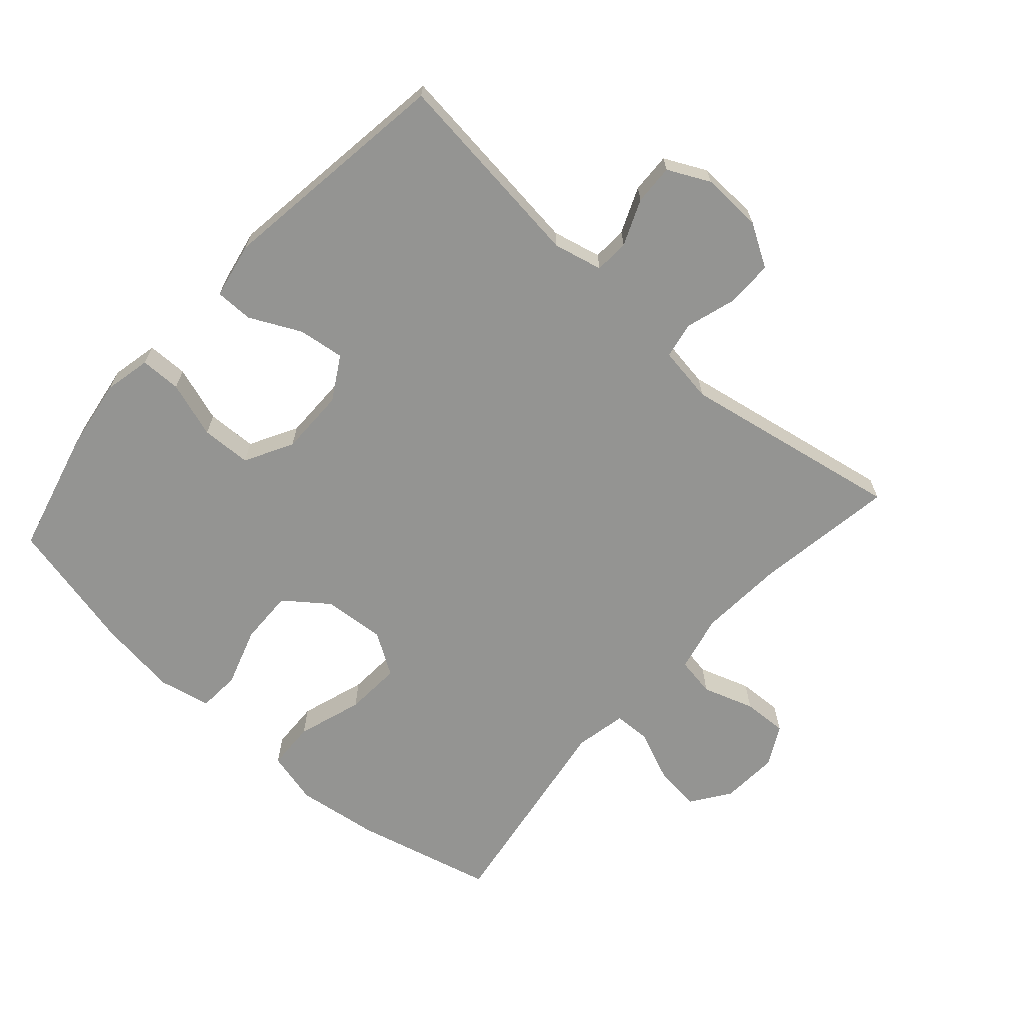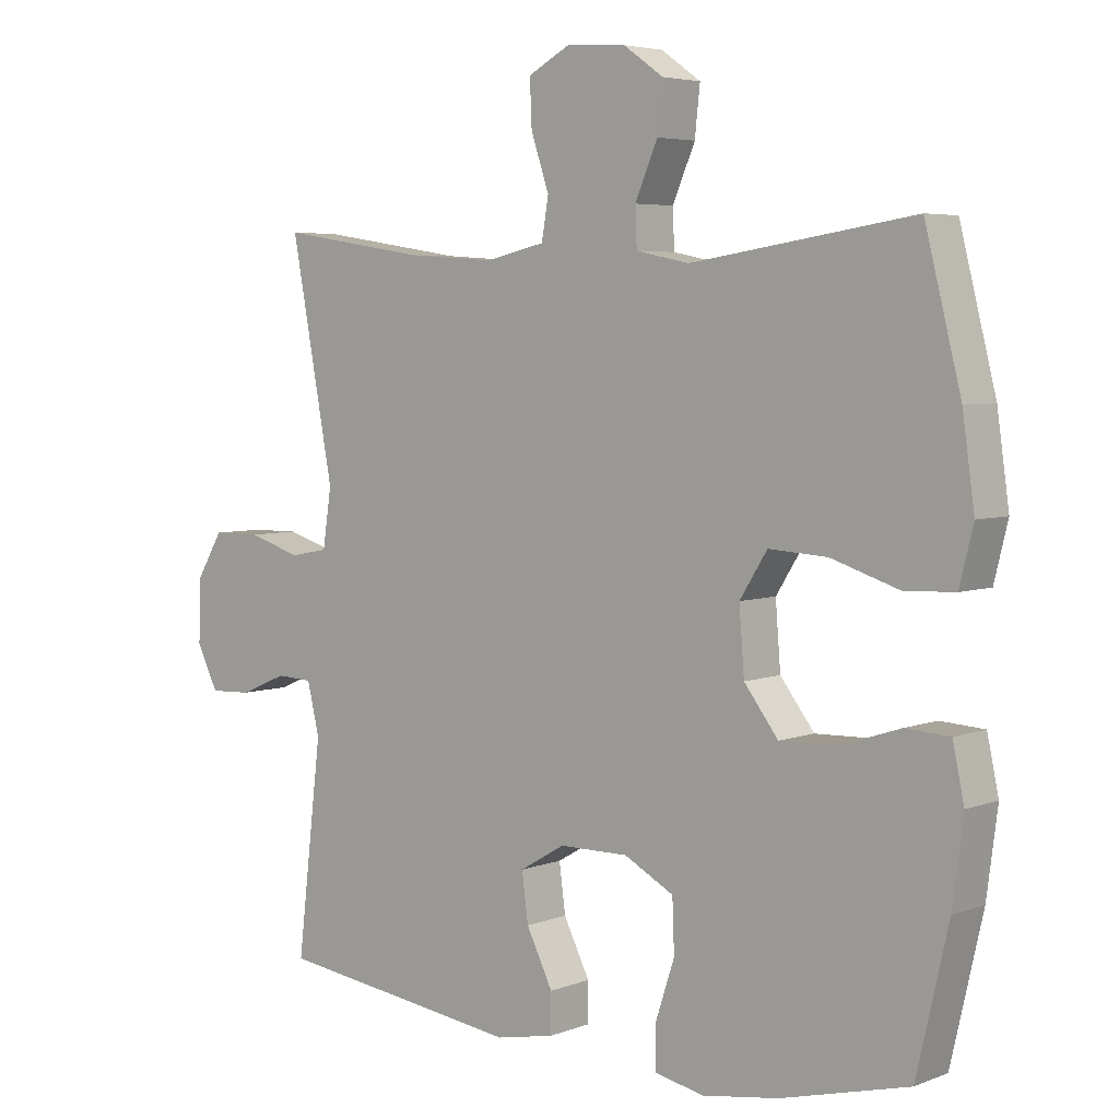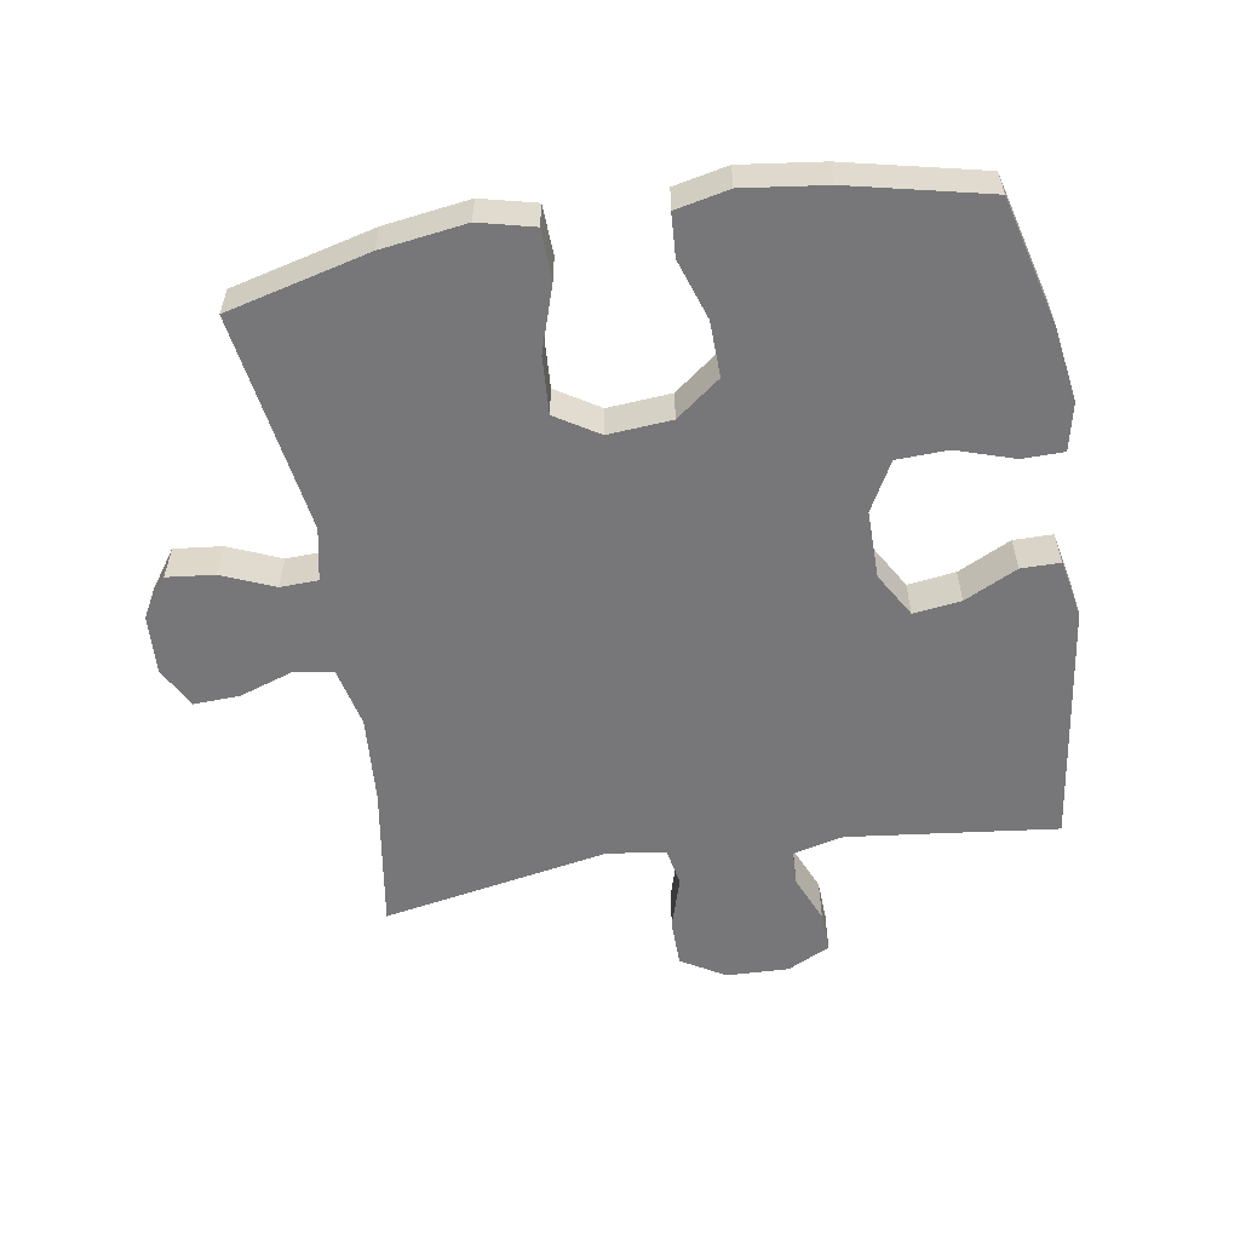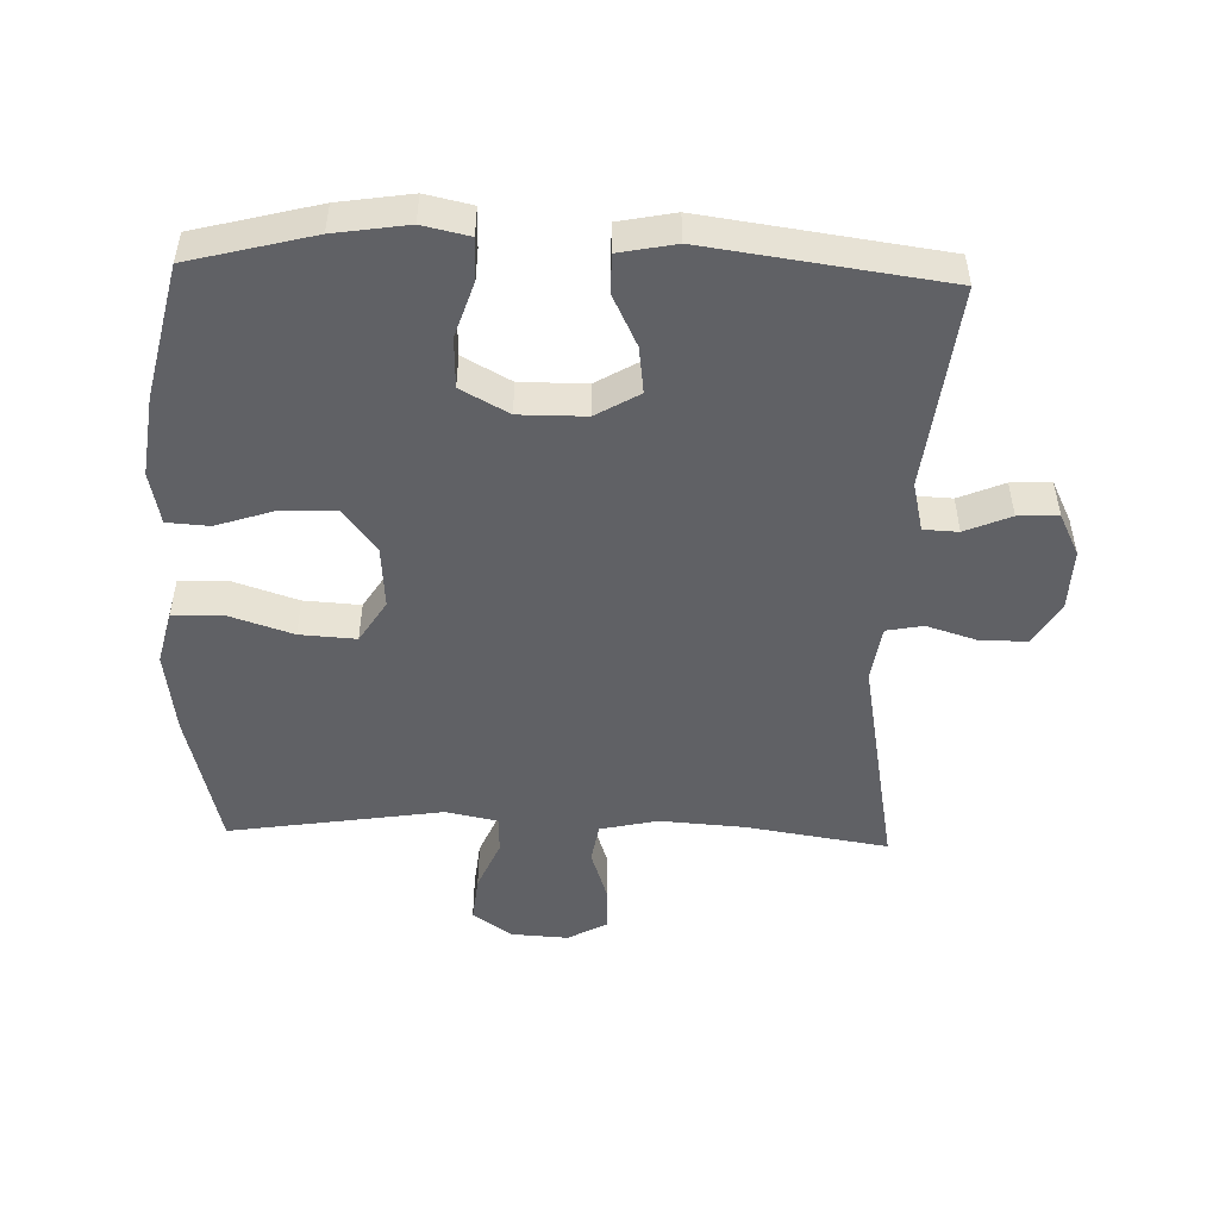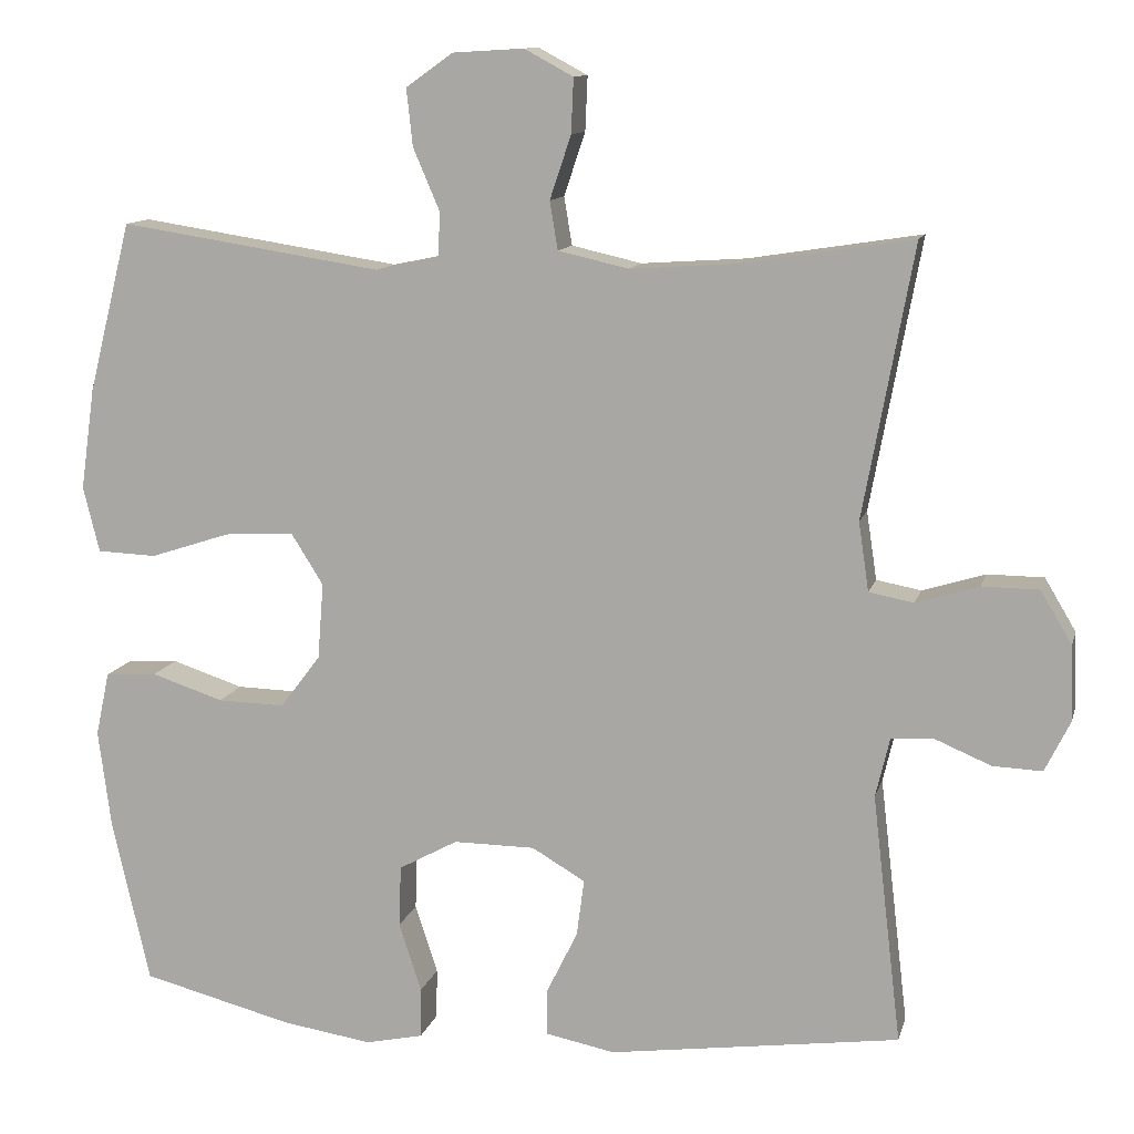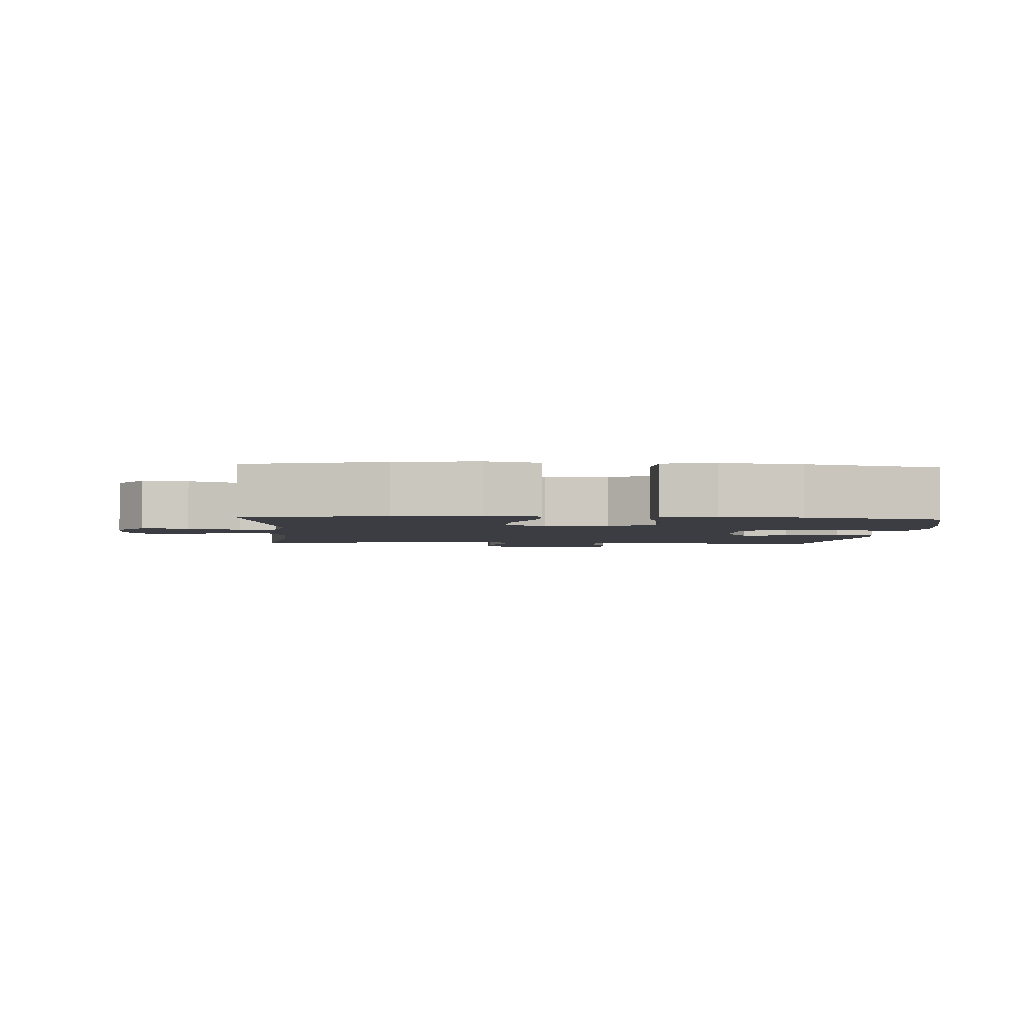
<metadata>
{"format":"obj","ext":"obj","renderer":"f3d","projection":"perspective","resolution":1024,"background":"white","views":[{"elev":-66.9,"azim":-131.8,"up":"+Y"},{"elev":4.9,"azim":39.9,"up":"+Z"},{"elev":-57.2,"azim":99.4,"up":"+Y"},{"elev":-50.0,"azim":178.1,"up":"+Y"},{"elev":11.5,"azim":-166.5,"up":"+Z"},{"elev":-2.9,"azim":86.2,"up":"+Y"}]}
</metadata>
<code>
o path8454
v -0.1254 0.0375 -0.5638
v -0.03807 0.0375 -0.5465
v -0.0379 0.0375 -0.4877
v -0.07709 0.0375 -0.4081
v -0.08652 0.0375 -0.3364
v -0.01921 0.0375 -0.2969
v 0.08334 0.0375 -0.2963
v 0.1575 0.0375 -0.3366
v 0.1604 0.0375 -0.4141
v 0.132 0.0375 -0.5012
v 0.1328 0.0375 -0.5645
v 0.2053 0.0375 -0.5803
v 0.3187 0.0375 -0.5629
v 0.5096 0.0375 -0.5137
v 0.557 0.0375 -0.3064
v 0.573 0.0375 -0.1824
v 0.5558 0.0375 -0.1015
v 0.4905 0.0375 -0.09737
v 0.3998 0.0375 -0.1272
v 0.3153 0.0375 -0.1294
v 0.2645 0.0375 -0.0625
v 0.2569 0.0375 0.03357
v 0.2979 0.0375 0.09869
v 0.385 0.0375 0.09331
v 0.486 0.0375 0.06036
v 0.561 0.0375 0.06334
v 0.5814 0.0375 0.1461
v 0.5634 0.0375 0.274
v 0.5096 0.0375 0.4882
v 0.1788 0.0375 0.4371
v 0.09908 0.0375 0.4533
v 0.09702 0.0375 0.5106
v 0.1304 0.0375 0.5891
v 0.1382 0.0375 0.661
v 0.07873 0.0375 0.7029
v -0.01046 0.0375 0.7083
v -0.07229 0.0375 0.675
v -0.0693 0.0375 0.6062
v -0.04254 0.0375 0.5265
v -0.0527 0.0375 0.4657
v -0.1413 0.0375 0.4454
v -0.2733 0.0375 0.4542
v -0.4921 0.0375 0.4882
v -0.4287 0.0375 0.1454
v -0.4418 0.0375 0.05857
v -0.4984 0.0375 0.04796
v -0.5774 0.0375 0.07235
v -0.649 0.0375 0.07167
v -0.6885 0.0375 0.005413
v -0.6918 0.0375 -0.08869
v -0.6598 0.0375 -0.1534
v -0.5976 0.0375 -0.1508
v -0.5269 0.0375 -0.121
v -0.4733 0.0375 -0.1234
v -0.4553 0.0375 -0.1993
v -0.4921 0.0375 -0.5137
v -0.1254 -0.0375 -0.5638
v -0.03807 -0.0375 -0.5465
v -0.0379 -0.0375 -0.4877
v -0.07709 -0.0375 -0.4081
v -0.08652 -0.0375 -0.3364
v -0.01921 -0.0375 -0.2969
v 0.08334 -0.0375 -0.2963
v 0.1575 -0.0375 -0.3366
v 0.1604 -0.0375 -0.4141
v 0.132 -0.0375 -0.5012
v 0.1328 -0.0375 -0.5645
v 0.2053 -0.0375 -0.5803
v 0.3187 -0.0375 -0.5629
v 0.5096 -0.0375 -0.5137
v 0.557 -0.0375 -0.3064
v 0.573 -0.0375 -0.1824
v 0.5558 -0.0375 -0.1015
v 0.4905 -0.0375 -0.09737
v 0.3998 -0.0375 -0.1272
v 0.3153 -0.0375 -0.1294
v 0.2645 -0.0375 -0.0625
v 0.2569 -0.0375 0.03357
v 0.2979 -0.0375 0.09869
v 0.385 -0.0375 0.09331
v 0.486 -0.0375 0.06036
v 0.561 -0.0375 0.06334
v 0.5814 -0.0375 0.1461
v 0.5634 -0.0375 0.274
v 0.5096 -0.0375 0.4882
v 0.1788 -0.0375 0.4371
v 0.09908 -0.0375 0.4533
v 0.09702 -0.0375 0.5106
v 0.1304 -0.0375 0.5891
v 0.1382 -0.0375 0.661
v 0.07873 -0.0375 0.7029
v -0.01046 -0.0375 0.7083
v -0.07229 -0.0375 0.675
v -0.0693 -0.0375 0.6062
v -0.04254 -0.0375 0.5265
v -0.0527 -0.0375 0.4657
v -0.1413 -0.0375 0.4454
v -0.2733 -0.0375 0.4542
v -0.4921 -0.0375 0.4882
v -0.4287 -0.0375 0.1454
v -0.4418 -0.0375 0.05857
v -0.4984 -0.0375 0.04796
v -0.5774 -0.0375 0.07235
v -0.649 -0.0375 0.07167
v -0.6885 -0.0375 0.005413
v -0.6918 -0.0375 -0.08869
v -0.6598 -0.0375 -0.1534
v -0.5976 -0.0375 -0.1508
v -0.5269 -0.0375 -0.121
v -0.4733 -0.0375 -0.1234
v -0.4553 -0.0375 -0.1993
v -0.4921 -0.0375 -0.5137
v 0.561 0.0375 0.06334
v 0.561 0.0375 0.06334
v 0.5814 0.0375 0.1461
v 0.5634 0.0375 0.274
v 0.557 0.0375 -0.3064
v 0.573 0.0375 -0.1824
v 0.5558 0.0375 -0.1015
v 0.5558 0.0375 -0.1015
v 0.486 0.0375 0.06036
v 0.4905 0.0375 -0.09737
v 0.5096 0.0375 -0.5137
v 0.5096 0.0375 -0.5137
v 0.5096 0.0375 0.4882
v 0.5096 0.0375 0.4882
v 0.3998 0.0375 -0.1272
v 0.385 0.0375 0.09331
v 0.3187 0.0375 -0.5629
v 0.3153 0.0375 -0.1294
v 0.2979 0.0375 0.09869
v 0.2979 0.0375 0.09869
v 0.2053 0.0375 -0.5803
v 0.2645 0.0375 -0.0625
v 0.1788 0.0375 0.4371
v 0.2569 0.0375 0.03357
v 0.1328 0.0375 -0.5645
v 0.1328 0.0375 -0.5645
v 0.1575 0.0375 -0.3366
v 0.1604 0.0375 -0.4141
v 0.09908 0.0375 0.4533
v 0.09908 0.0375 0.4533
v 0.132 0.0375 -0.5012
v 0.08334 0.0375 -0.2963
v 0.1304 0.0375 0.5891
v 0.1382 0.0375 0.661
v 0.1382 0.0375 0.661
v 0.07873 0.0375 0.7029
v 0.09702 0.0375 0.5106
v -0.01921 0.0375 -0.2969
v -0.01046 0.0375 0.7083
v -0.07229 0.0375 0.675
v -0.07229 0.0375 0.675
v -0.08652 0.0375 -0.3364
v -0.08652 0.0375 -0.3364
v -0.03807 0.0375 -0.5465
v -0.03807 0.0375 -0.5465
v -0.0379 0.0375 -0.4877
v -0.07709 0.0375 -0.4081
v -0.1254 0.0375 -0.5638
v -0.04254 0.0375 0.5265
v -0.0527 0.0375 0.4657
v -0.0527 0.0375 0.4657
v -0.0693 0.0375 0.6062
v -0.1413 0.0375 0.4454
v -0.2733 0.0375 0.4542
v -0.4287 0.0375 0.1454
v -0.4418 0.0375 0.05857
v -0.4418 0.0375 0.05857
v -0.4984 0.0375 0.04796
v -0.4733 0.0375 -0.1234
v -0.4733 0.0375 -0.1234
v -0.4553 0.0375 -0.1993
v -0.4921 0.0375 -0.5137
v -0.4921 0.0375 -0.5137
v -0.4921 0.0375 0.4882
v -0.4921 0.0375 0.4882
v -0.5269 0.0375 -0.121
v -0.5774 0.0375 0.07235
v -0.5976 0.0375 -0.1508
v -0.649 0.0375 0.07167
v -0.6598 0.0375 -0.1534
v -0.6598 0.0375 -0.1534
v -0.6885 0.0375 0.005413
v -0.6918 0.0375 -0.08869
v 0.561 -0.0375 0.06334
v 0.561 -0.0375 0.06334
v 0.5814 -0.0375 0.1461
v 0.5634 -0.0375 0.274
v 0.557 -0.0375 -0.3064
v 0.573 -0.0375 -0.1824
v 0.5558 -0.0375 -0.1015
v 0.5558 -0.0375 -0.1015
v 0.486 -0.0375 0.06036
v 0.4905 -0.0375 -0.09737
v 0.5096 -0.0375 -0.5137
v 0.5096 -0.0375 -0.5137
v 0.5096 -0.0375 0.4882
v 0.5096 -0.0375 0.4882
v 0.3998 -0.0375 -0.1272
v 0.385 -0.0375 0.09331
v 0.3187 -0.0375 -0.5629
v 0.3153 -0.0375 -0.1294
v 0.2979 -0.0375 0.09869
v 0.2979 -0.0375 0.09869
v 0.2053 -0.0375 -0.5803
v 0.2645 -0.0375 -0.0625
v 0.1788 -0.0375 0.4371
v 0.2569 -0.0375 0.03357
v 0.1328 -0.0375 -0.5645
v 0.1328 -0.0375 -0.5645
v 0.1575 -0.0375 -0.3366
v 0.1604 -0.0375 -0.4141
v 0.09908 -0.0375 0.4533
v 0.09908 -0.0375 0.4533
v 0.132 -0.0375 -0.5012
v 0.08334 -0.0375 -0.2963
v 0.1304 -0.0375 0.5891
v 0.1382 -0.0375 0.661
v 0.1382 -0.0375 0.661
v 0.07873 -0.0375 0.7029
v 0.09702 -0.0375 0.5106
v -0.01921 -0.0375 -0.2969
v -0.01046 -0.0375 0.7083
v -0.07229 -0.0375 0.675
v -0.07229 -0.0375 0.675
v -0.08652 -0.0375 -0.3364
v -0.08652 -0.0375 -0.3364
v -0.03807 -0.0375 -0.5465
v -0.03807 -0.0375 -0.5465
v -0.0379 -0.0375 -0.4877
v -0.07709 -0.0375 -0.4081
v -0.1254 -0.0375 -0.5638
v -0.04254 -0.0375 0.5265
v -0.0527 -0.0375 0.4657
v -0.0527 -0.0375 0.4657
v -0.0693 -0.0375 0.6062
v -0.1413 -0.0375 0.4454
v -0.2733 -0.0375 0.4542
v -0.4287 -0.0375 0.1454
v -0.4418 -0.0375 0.05857
v -0.4418 -0.0375 0.05857
v -0.4984 -0.0375 0.04796
v -0.4733 -0.0375 -0.1234
v -0.4733 -0.0375 -0.1234
v -0.4553 -0.0375 -0.1993
v -0.4921 -0.0375 -0.5137
v -0.4921 -0.0375 -0.5137
v -0.4921 -0.0375 0.4882
v -0.4921 -0.0375 0.4882
v -0.5269 -0.0375 -0.121
v -0.5774 -0.0375 0.07235
v -0.5976 -0.0375 -0.1508
v -0.649 -0.0375 0.07167
v -0.6598 -0.0375 -0.1534
v -0.6598 -0.0375 -0.1534
v -0.6885 -0.0375 0.005413
v -0.6918 -0.0375 -0.08869
f 257 252 254
f 244 241 243
f 251 257 258
f 214 204 208
f 231 233 229
f 232 233 231
f 206 202 213
f 217 207 223
f 200 203 190
f 210 206 216
f 190 203 212
f 240 239 249
f 208 204 189
f 216 206 213
f 232 227 247
f 223 207 209
f 223 241 227
f 195 191 192
f 227 241 244
f 240 238 239
f 221 218 219
f 235 222 234
f 257 251 252
f 246 227 244
f 201 194 188
f 188 194 186
f 214 209 204
f 213 202 212
f 238 209 235
f 208 189 198
f 200 191 195
f 218 234 222
f 189 201 188
f 196 190 202
f 218 221 237
f 204 201 189
f 253 258 255
f 237 224 225
f 223 209 241
f 235 209 214
f 191 200 190
f 212 202 190
f 241 209 240
f 243 252 251
f 214 222 235
f 209 238 240
f 251 258 253
f 234 218 237
f 244 243 251
f 237 221 224
f 212 203 217
f 247 227 246
f 207 217 203
f 233 232 247
f 114 27 83 187
f 27 28 84 83
f 15 16 72 71
f 16 120 193 72
f 25 26 82 81
f 17 18 74 73
f 124 15 71 197
f 28 126 199 84
f 18 19 75 74
f 24 25 81 80
f 13 14 70 69
f 19 20 76 75
f 132 24 80 205
f 12 13 69 68
f 20 21 77 76
f 29 30 86 85
f 22 23 79 78
f 21 22 78 77
f 138 12 68 211
f 8 9 65 64
f 30 142 215 86
f 10 11 67 66
f 9 10 66 65
f 7 8 64 63
f 33 147 220 89
f 34 35 91 90
f 32 33 89 88
f 31 32 88 87
f 6 7 63 62
f 35 36 92 91
f 36 153 226 92
f 155 6 62 228
f 157 3 59 230
f 3 4 60 59
f 1 2 58 57
f 39 163 236 95
f 38 39 95 94
f 37 38 94 93
f 40 41 97 96
f 4 5 61 60
f 41 42 98 97
f 44 169 242 100
f 45 46 102 101
f 172 55 111 245
f 175 1 57 248
f 177 44 100 250
f 42 43 99 98
f 53 54 110 109
f 55 56 112 111
f 46 47 103 102
f 52 53 109 108
f 47 48 104 103
f 183 52 108 256
f 48 49 105 104
f 50 51 107 106
f 49 50 106 105
f 184 181 179
f 171 170 168
f 178 185 184
f 141 135 131
f 158 156 160
f 159 158 160
f 133 140 129
f 144 150 134
f 127 117 130
f 137 143 133
f 117 139 130
f 167 176 166
f 135 116 131
f 143 140 133
f 159 174 154
f 150 136 134
f 150 154 168
f 122 119 118
f 154 171 168
f 167 166 165
f 148 146 145
f 162 161 149
f 184 179 178
f 173 171 154
f 128 115 121
f 115 113 121
f 141 131 136
f 140 139 129
f 165 162 136
f 135 125 116
f 127 122 118
f 145 149 161
f 116 115 128
f 123 129 117
f 145 164 148
f 131 116 128
f 180 182 185
f 164 152 151
f 150 168 136
f 162 141 136
f 118 117 127
f 139 117 129
f 168 167 136
f 170 178 179
f 141 162 149
f 136 167 165
f 178 180 185
f 161 164 145
f 171 178 170
f 164 151 148
f 139 144 130
f 174 173 154
f 134 130 144
f 160 174 159

</code>
